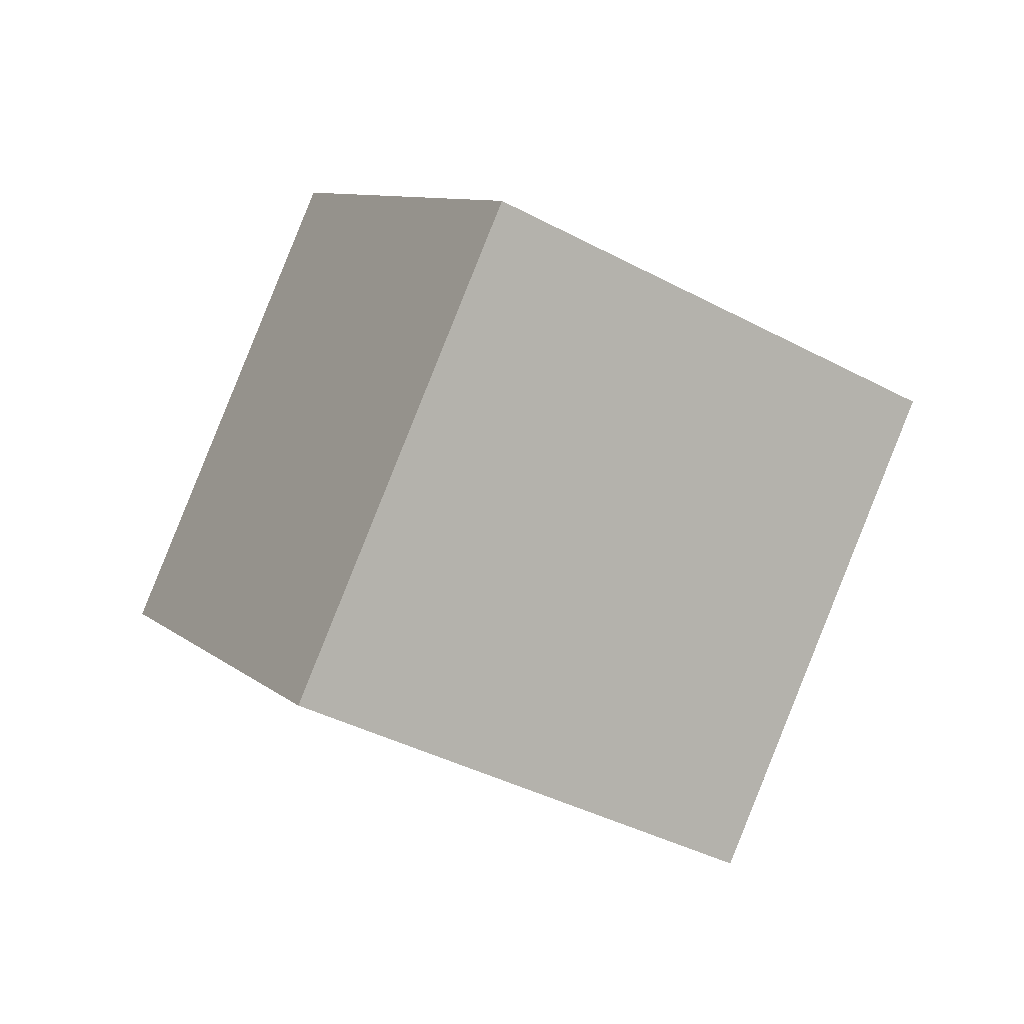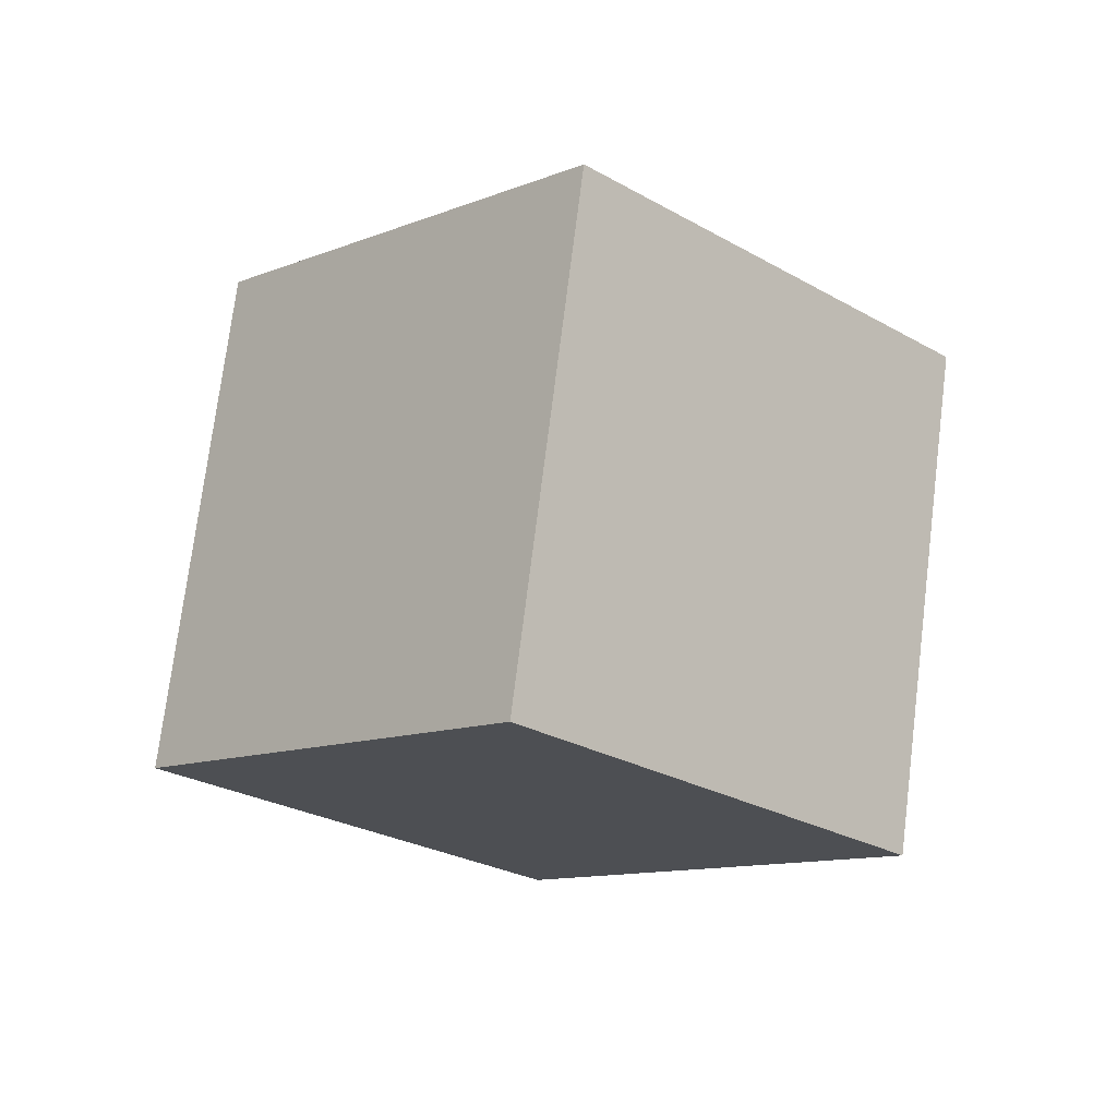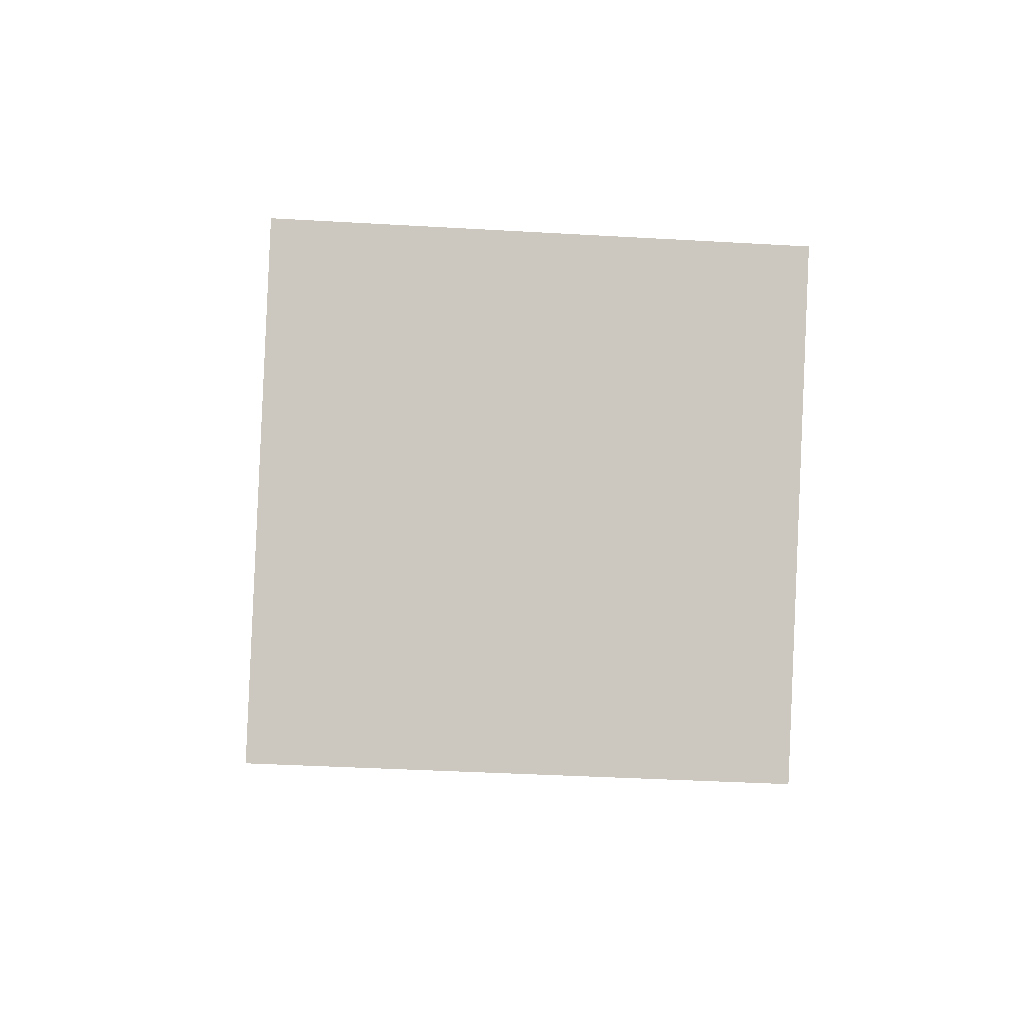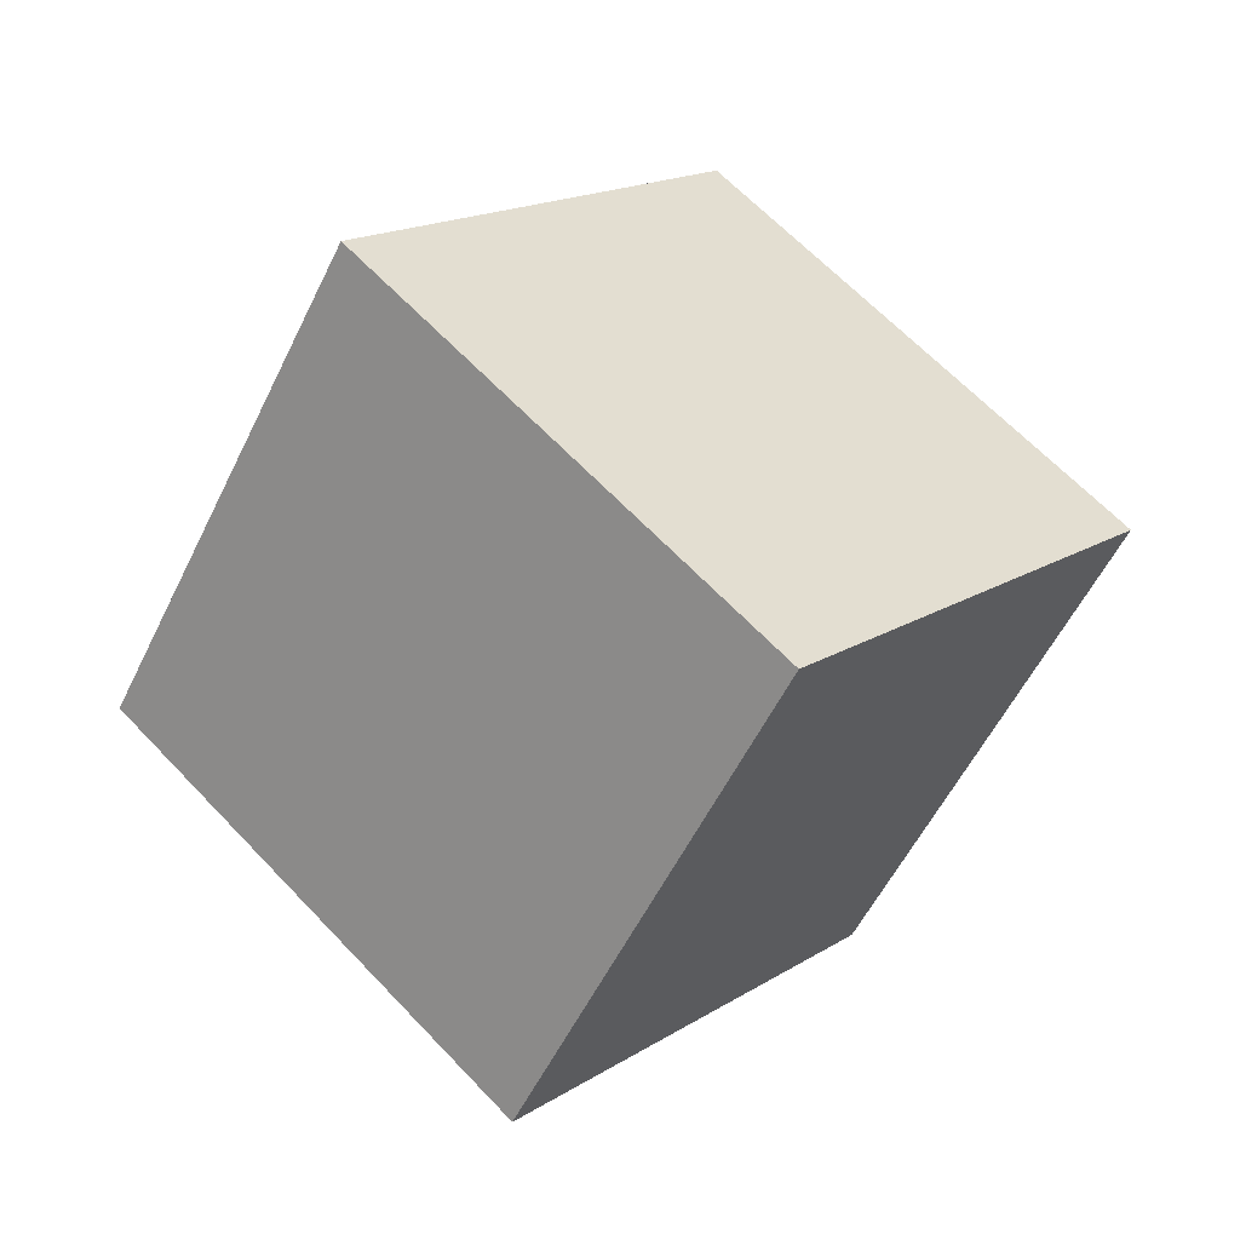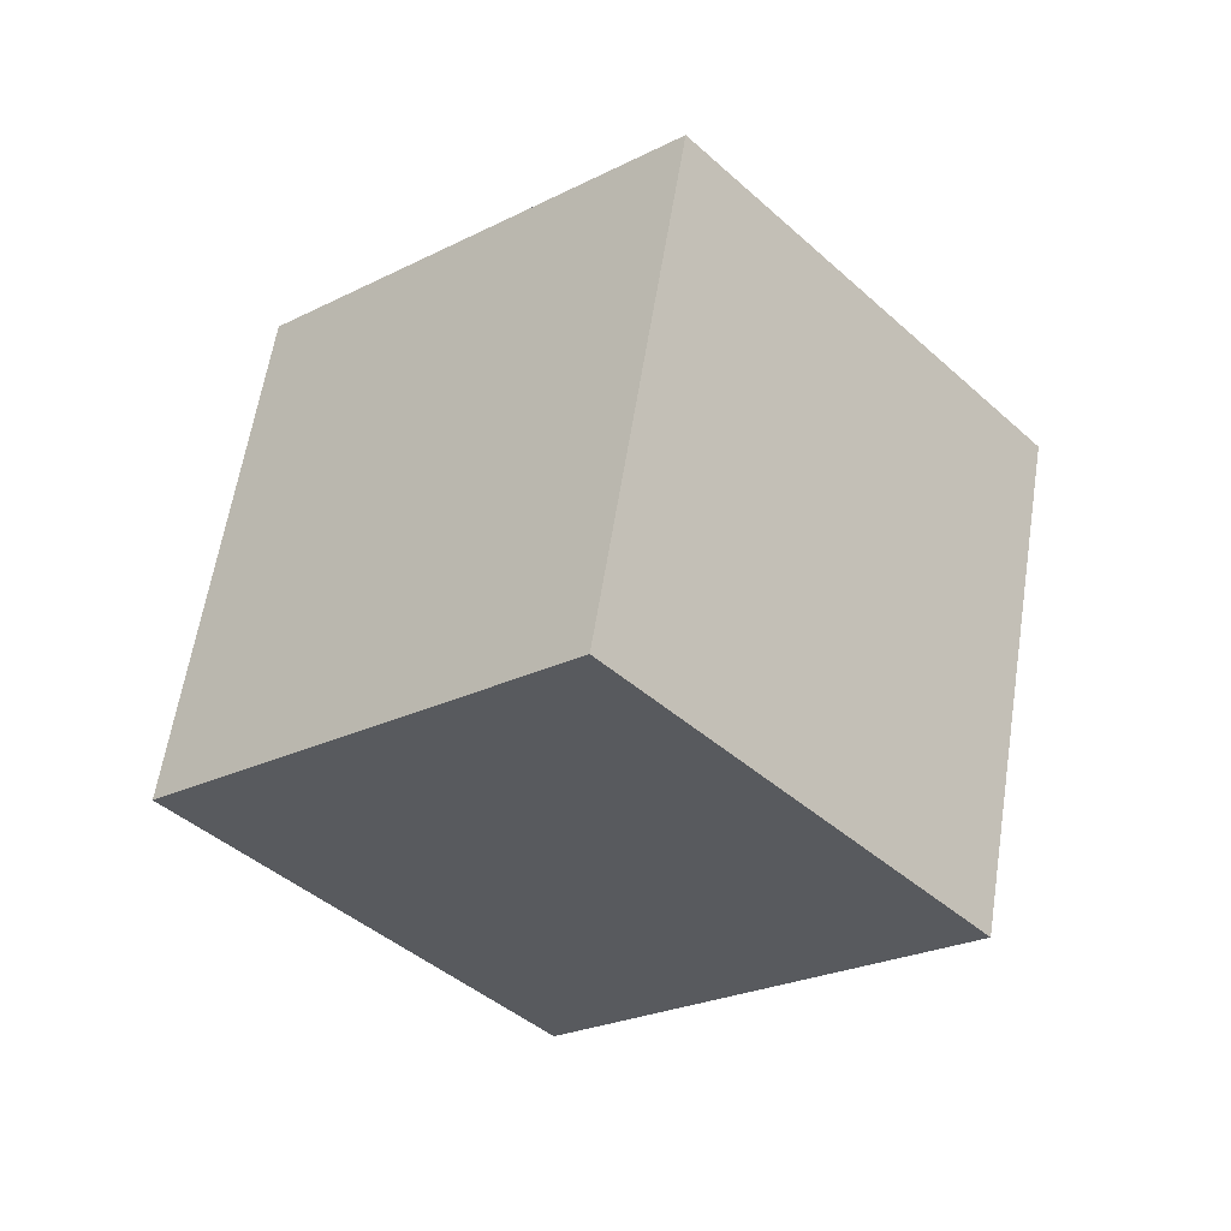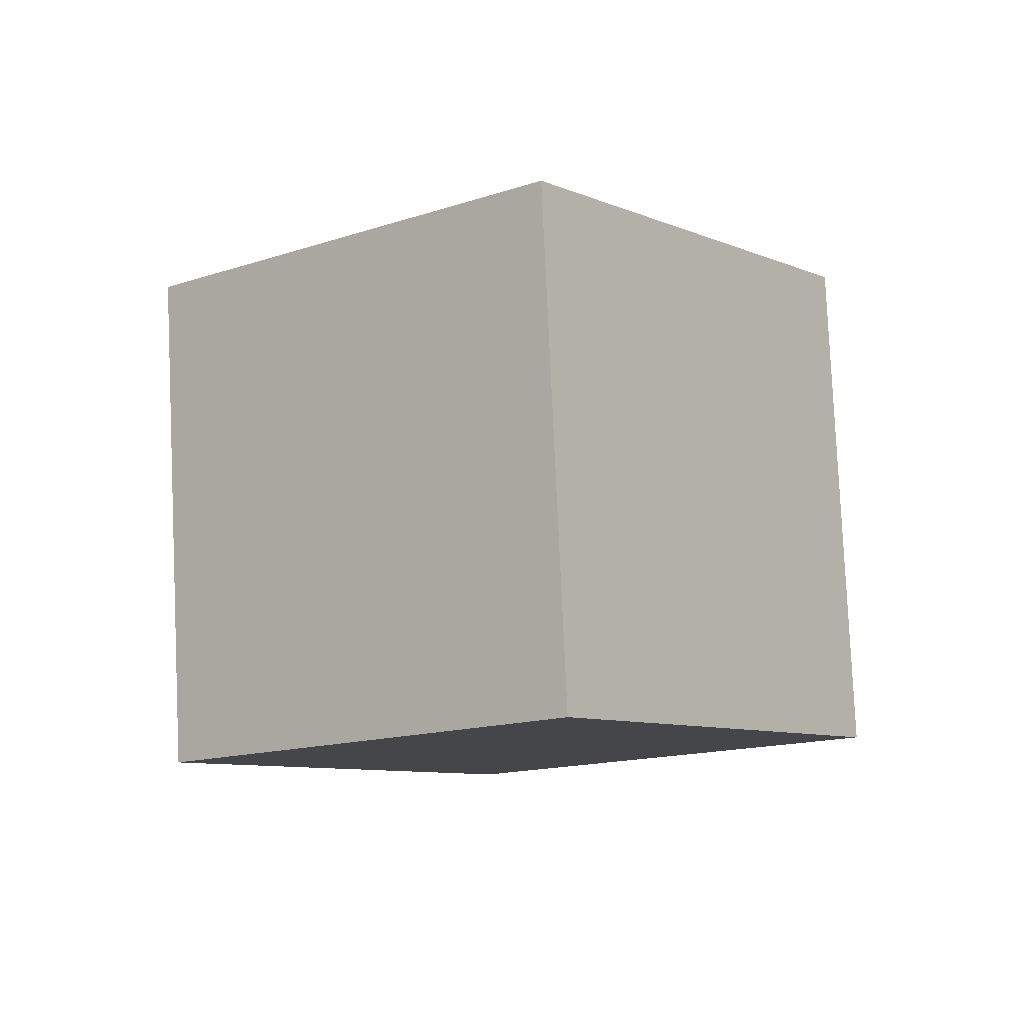
<metadata>
{"format":"obj","ext":"obj","renderer":"f3d","projection":"perspective","resolution":1024,"background":"white","views":[{"elev":37.6,"azim":170.9,"up":"+Z"},{"elev":27.2,"azim":149.0,"up":"+Z"},{"elev":-34.2,"azim":-37.6,"up":"+Y"},{"elev":15.9,"azim":-86.3,"up":"+Y"},{"elev":31.7,"azim":28.6,"up":"+Z"},{"elev":-73.5,"azim":-158.3,"up":"+Z"}]}
</metadata>
<code>
o Cube
v -0.253 -0.3445 -0.5499
v -0.3973 0.07953 -0.3277
v -0.02204 -0.07953 -0.9055
v -0.1664 0.3445 -0.6833
v 0.1664 -0.3445 -0.2776
v 0.02204 0.07953 -0.05539
v 0.3973 -0.07953 -0.6332
v 0.253 0.3445 -0.411
f 2 3 1
f 4 7 3
f 8 5 7
f 6 1 5
f 7 1 3
f 4 6 8
f 2 4 3
f 4 8 7
f 8 6 5
f 6 2 1
f 7 5 1
f 4 2 6

</code>
